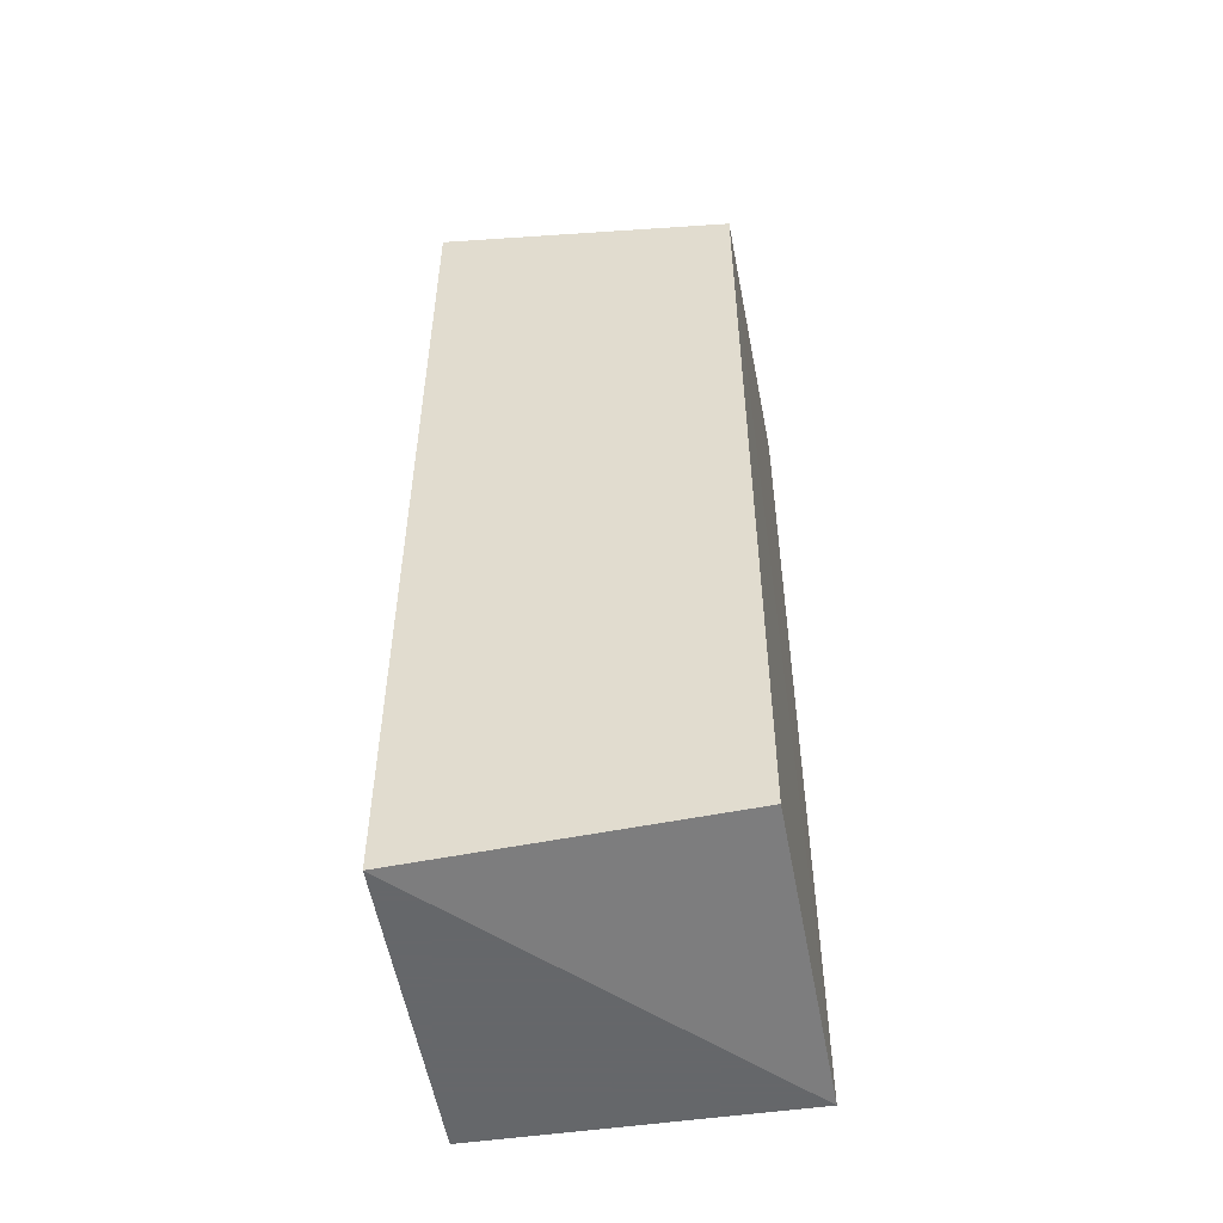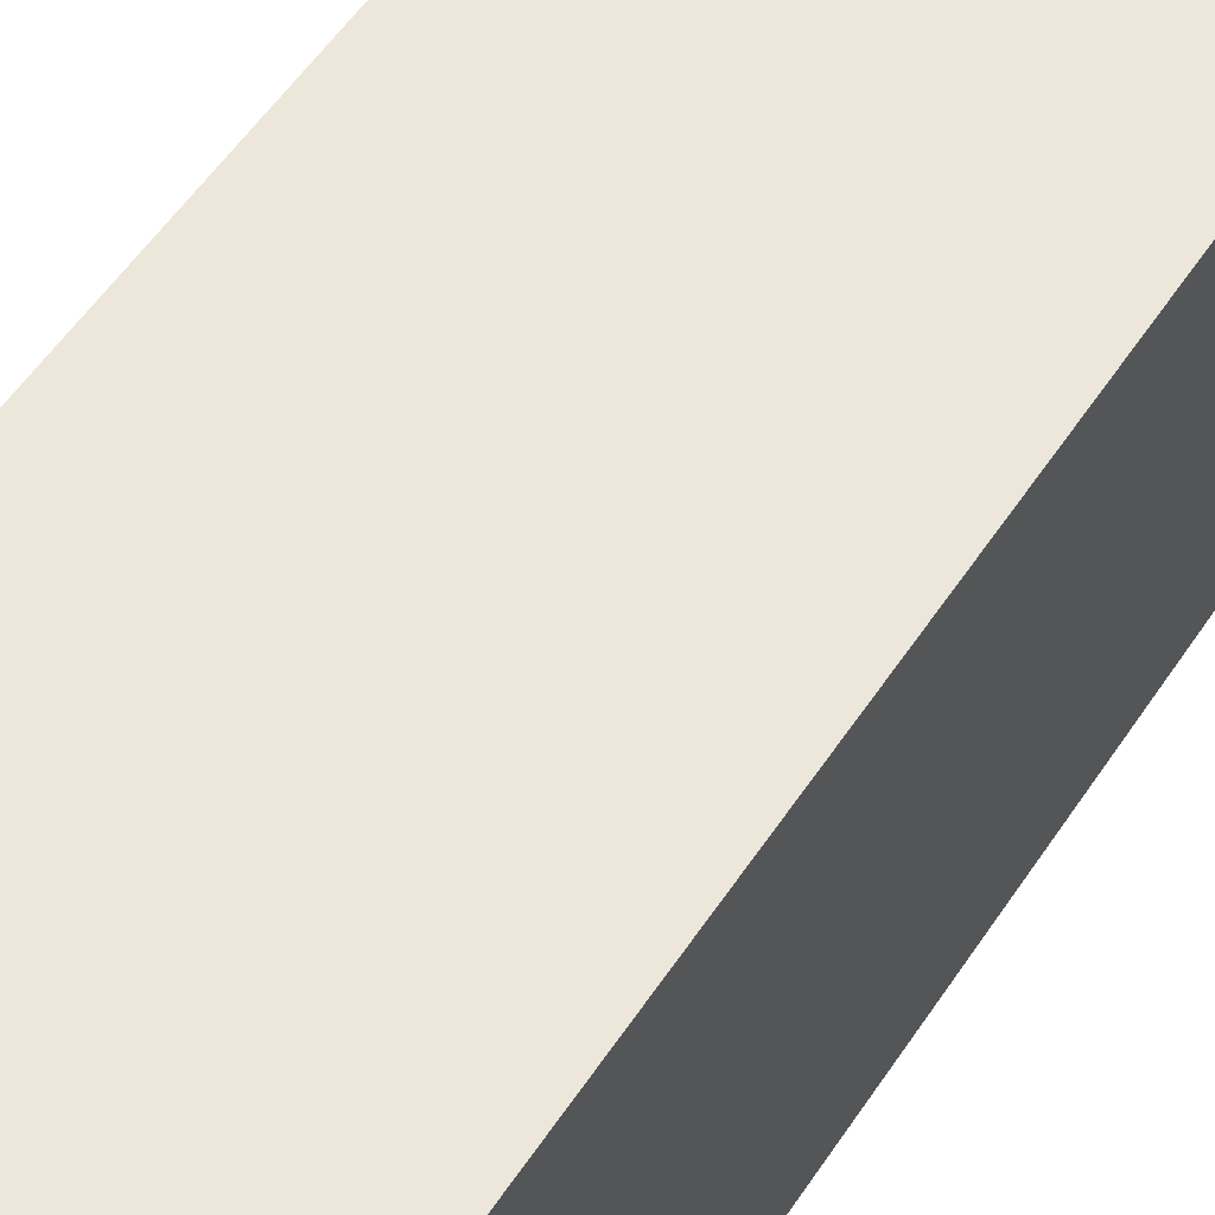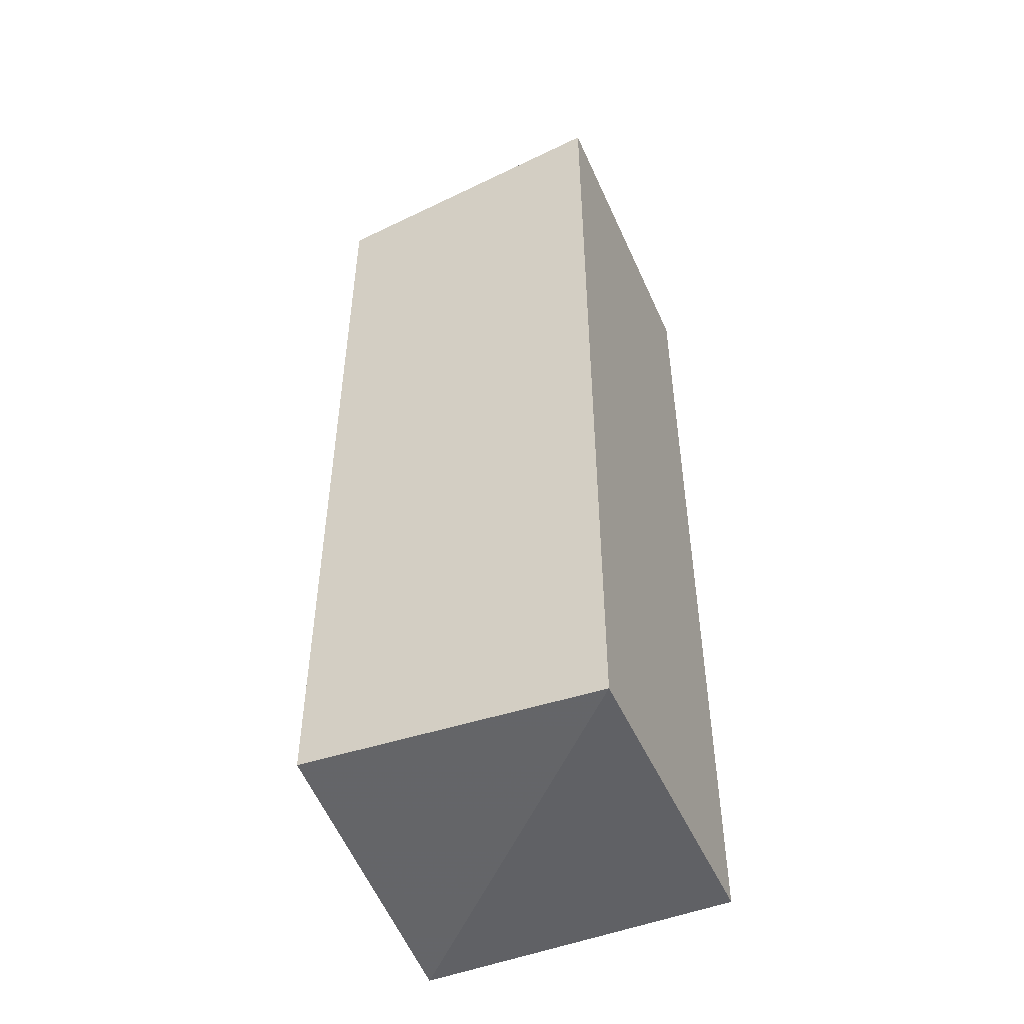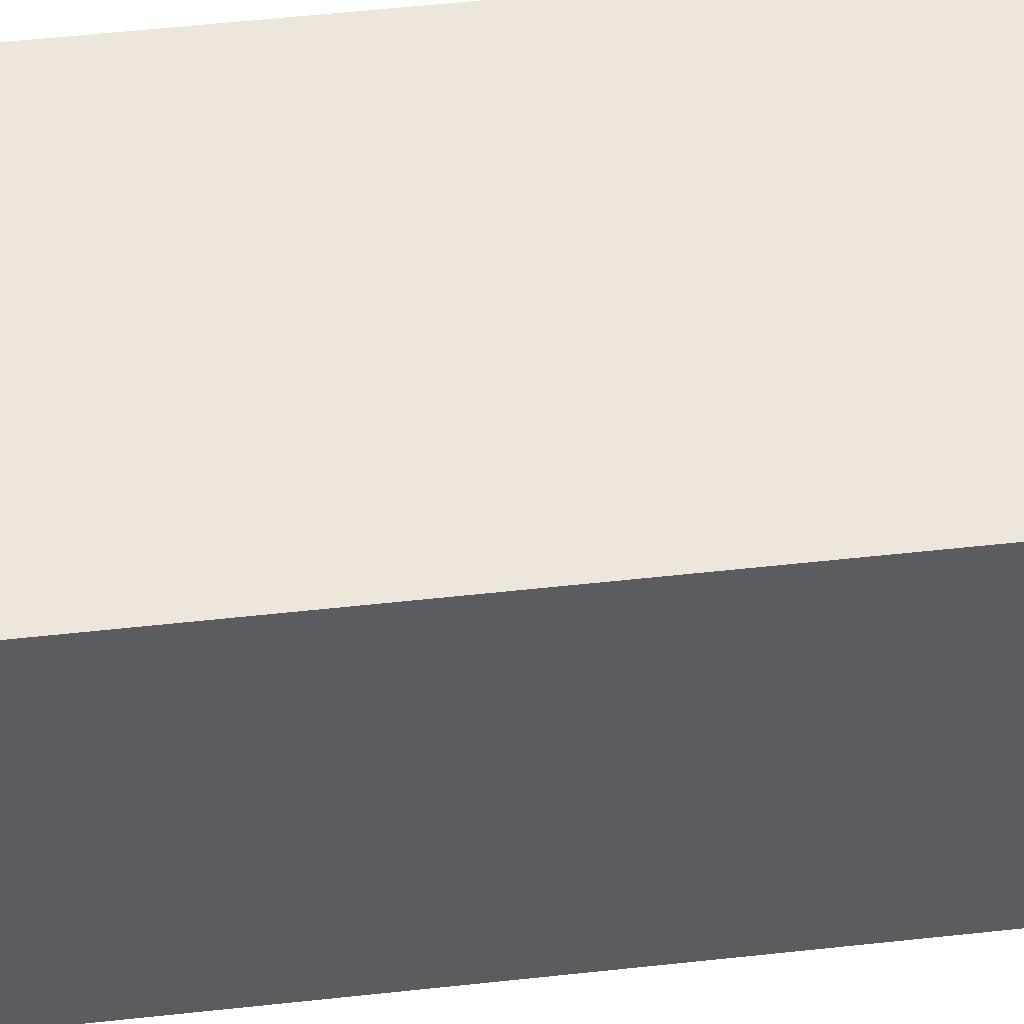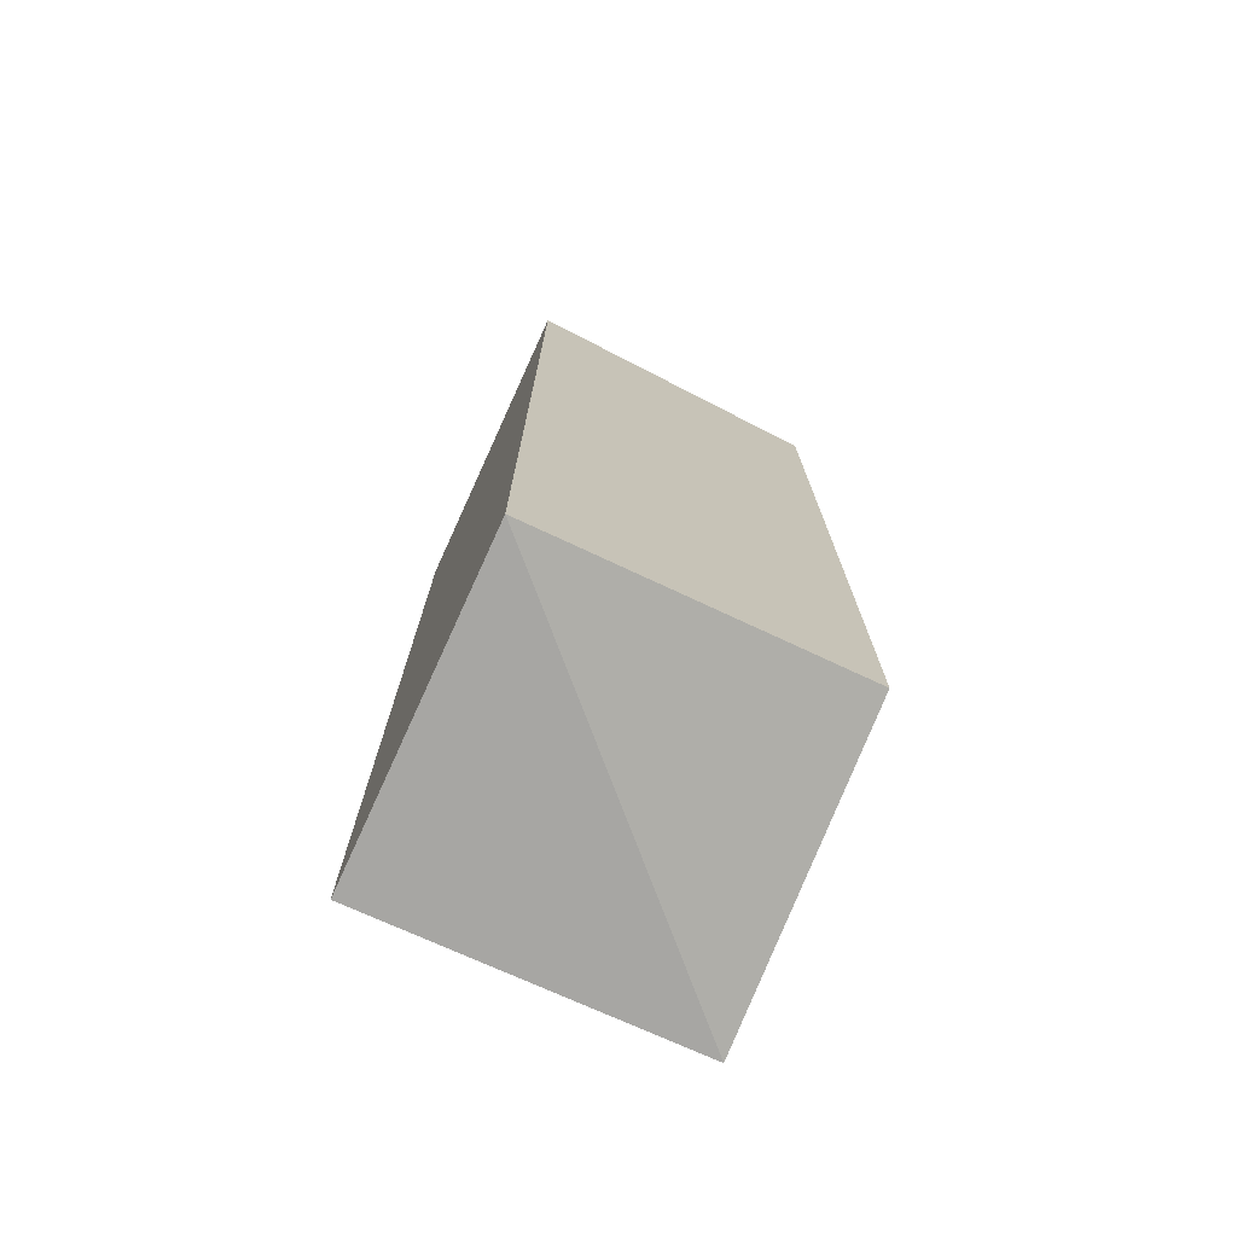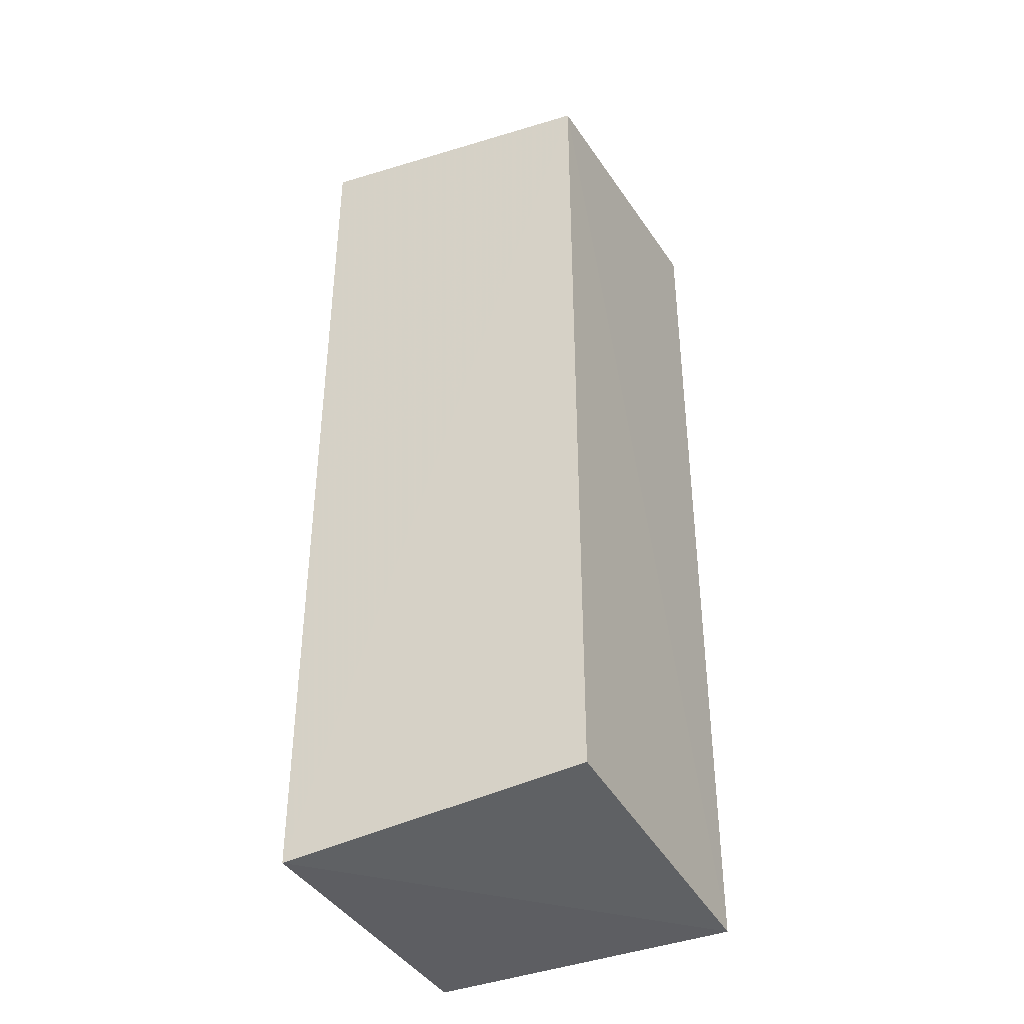
<metadata>
{"format":"obj","ext":"obj","renderer":"f3d","projection":"perspective","resolution":1024,"background":"white","views":[{"elev":-52.0,"azim":98.9,"up":"+Y"},{"elev":52.7,"azim":32.2,"up":"+Z"},{"elev":-49.6,"azim":-156.5,"up":"+Y"},{"elev":52.7,"azim":83.2,"up":"+Z"},{"elev":-74.2,"azim":65.5,"up":"+Y"},{"elev":-39.0,"azim":116.6,"up":"+Y"}]}
</metadata>
<code>
v 0.2635 -0.1176 -0.01898
v 0.3041 0.00401 0.02157
v 0.2635 0.00401 0.02157
v 0.3041 -0.1176 0.02157
v 0.3028 0.000249 -0.01772
v 0.2635 -0.1176 0.02157
v 0.2635 0.00401 -0.01898
v 0.3028 -0.1137 -0.01766
f 5 4 8
f 2 3 4
f 2 4 5
f 3 1 6
f 4 3 6
f 1 4 6
f 1 3 7
f 3 2 7
f 5 1 7
f 2 5 7
f 4 1 8
f 1 5 8

</code>
